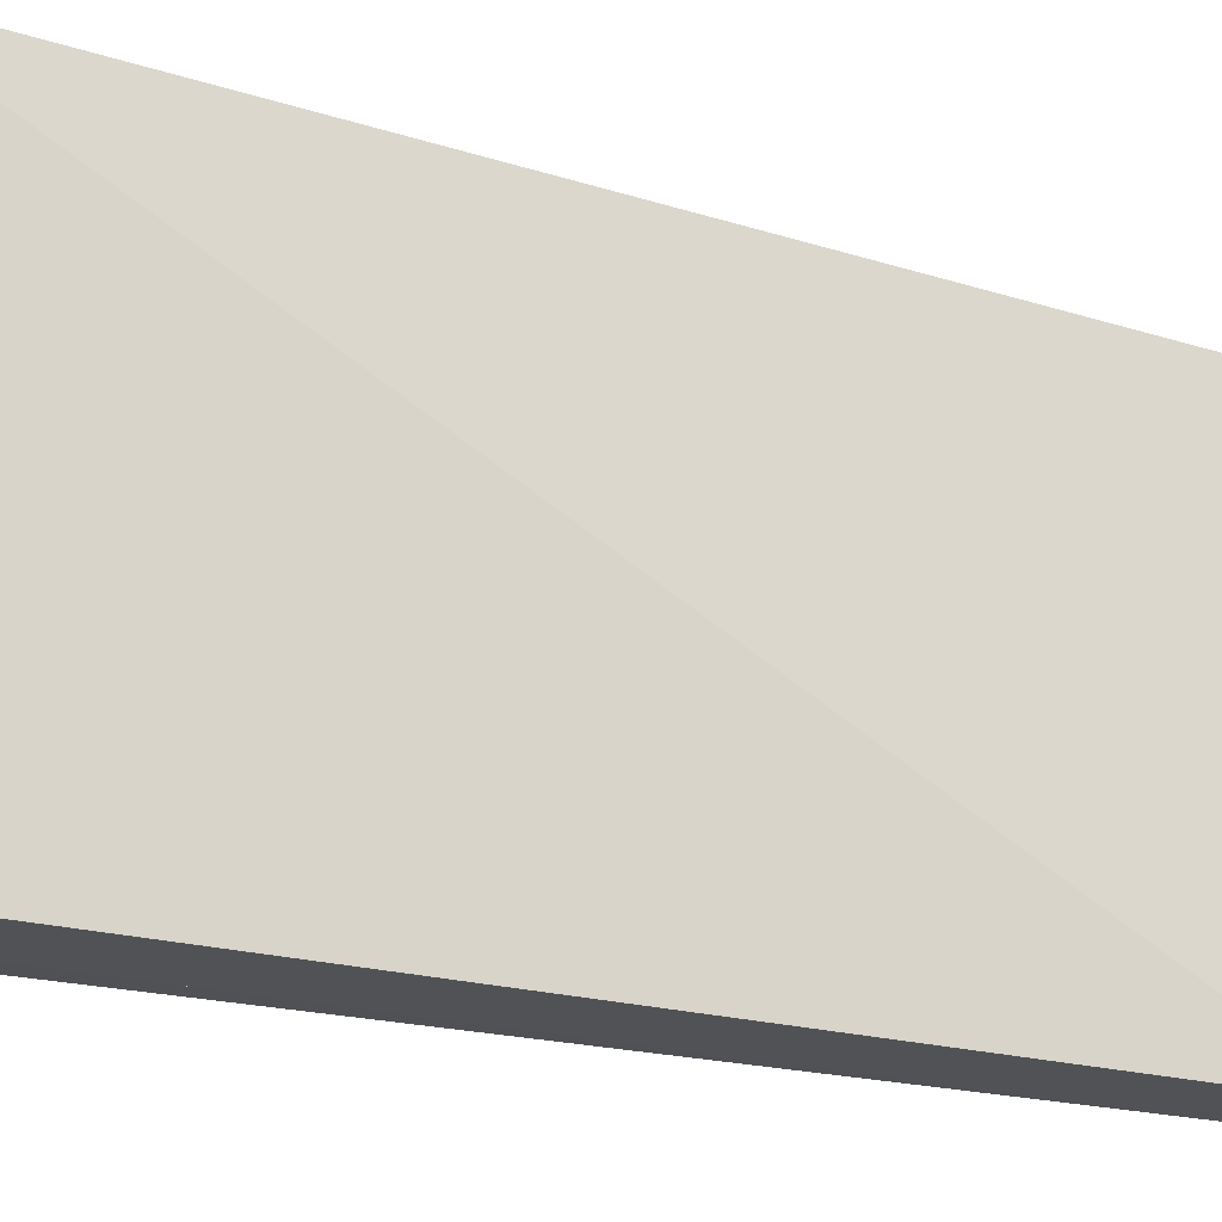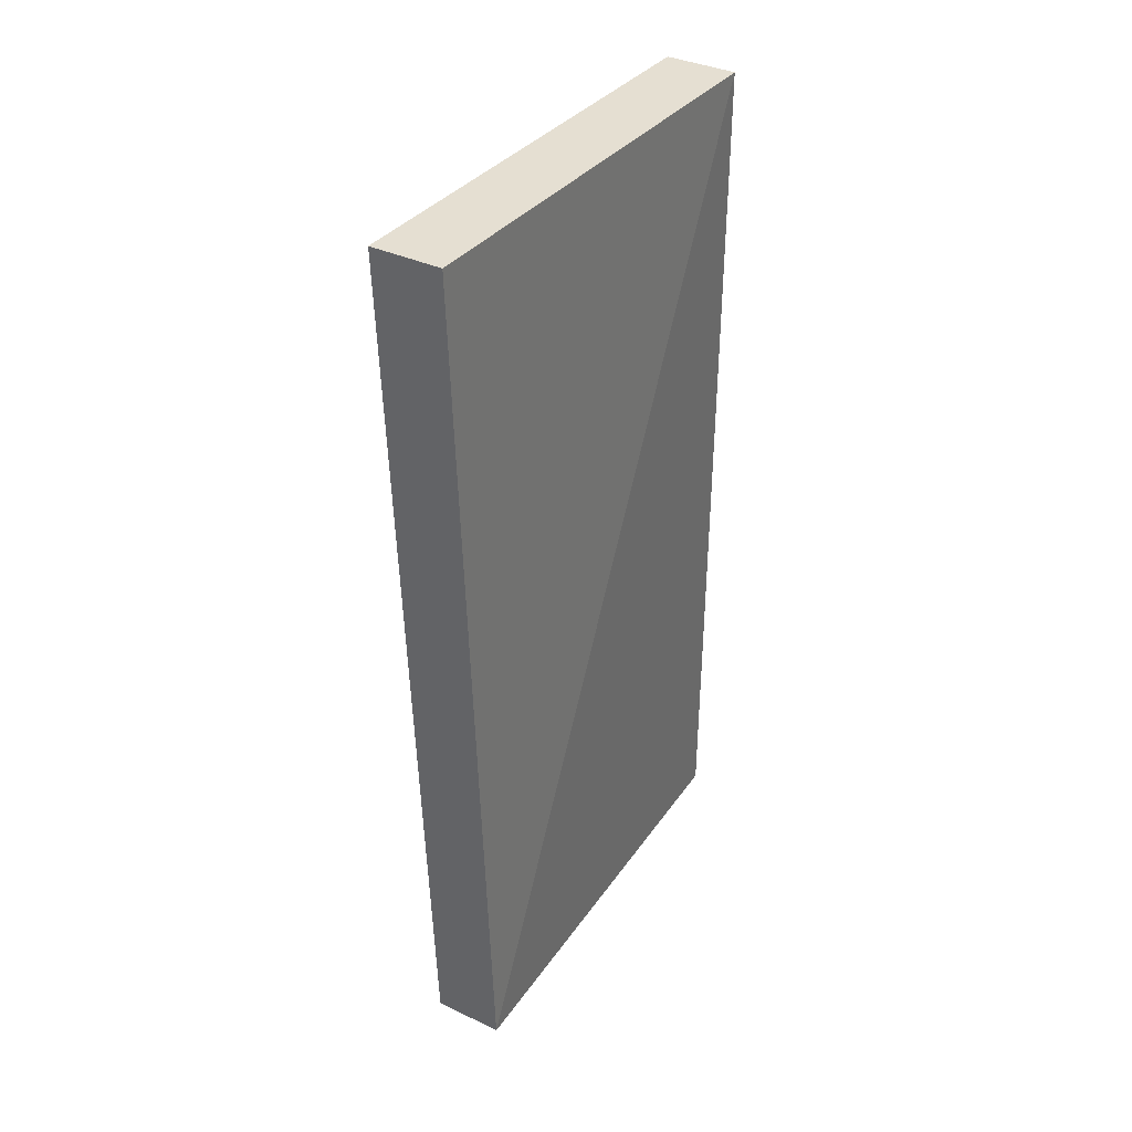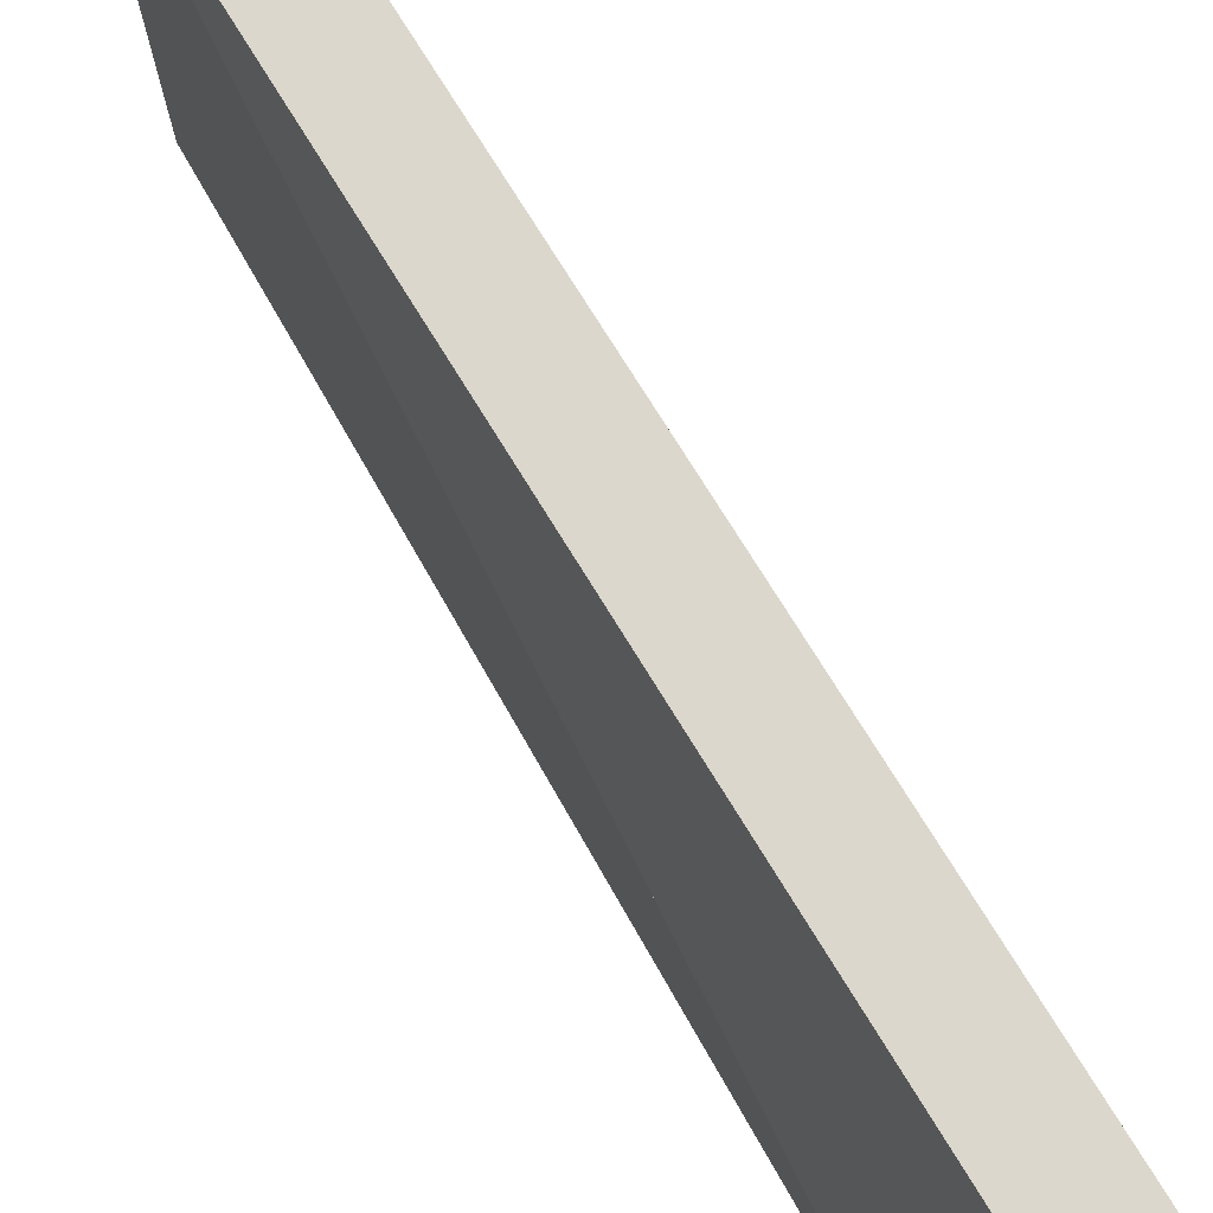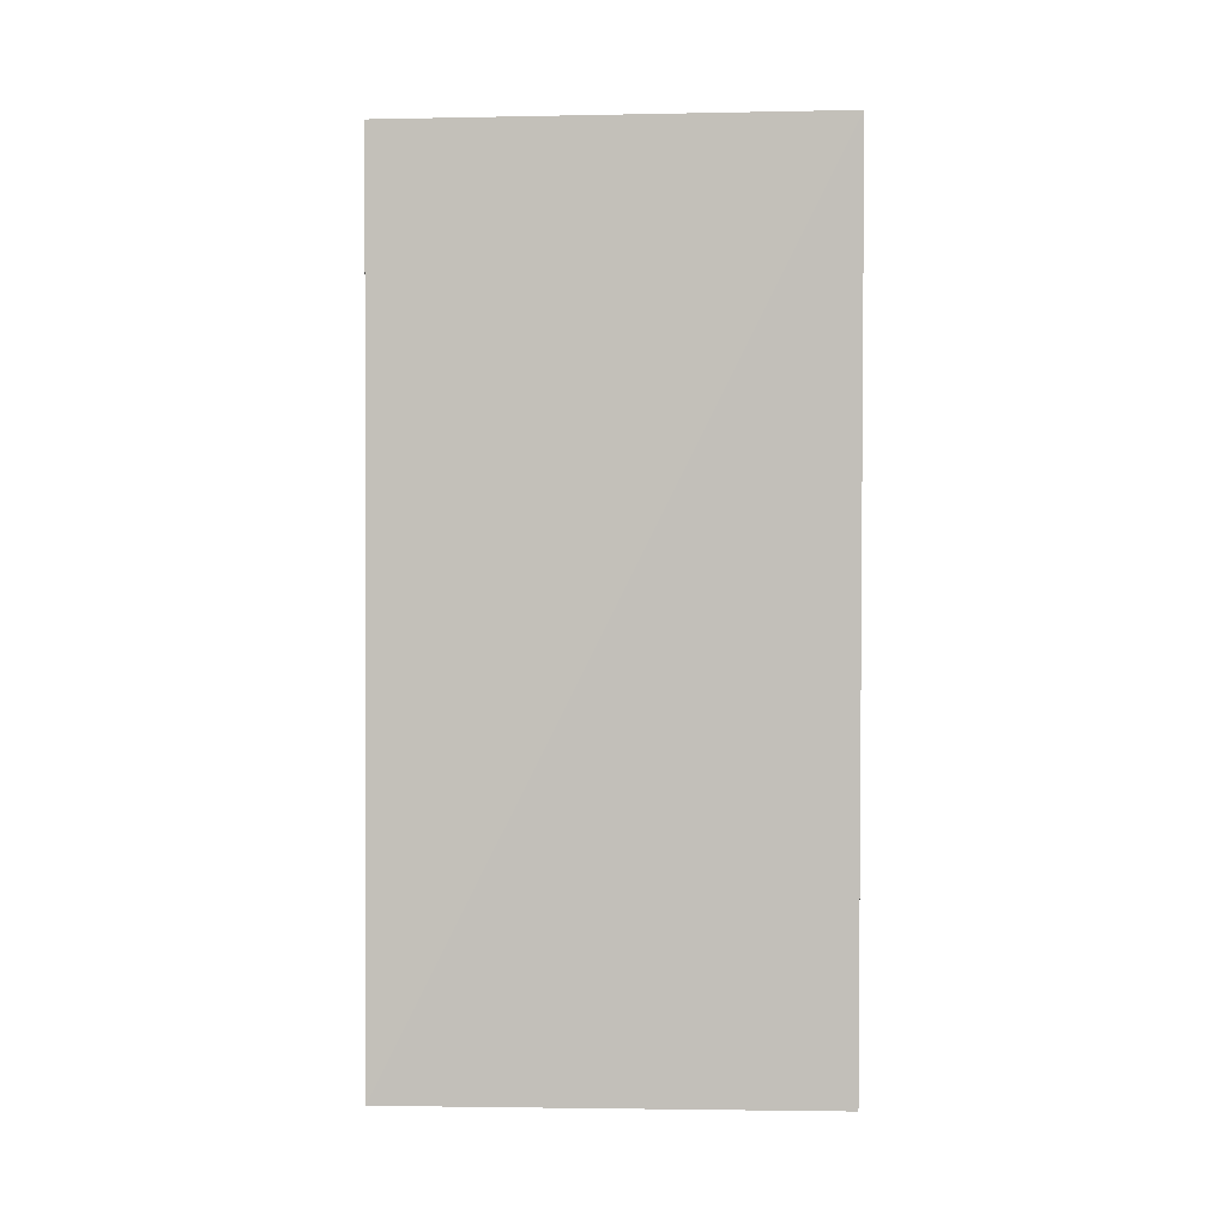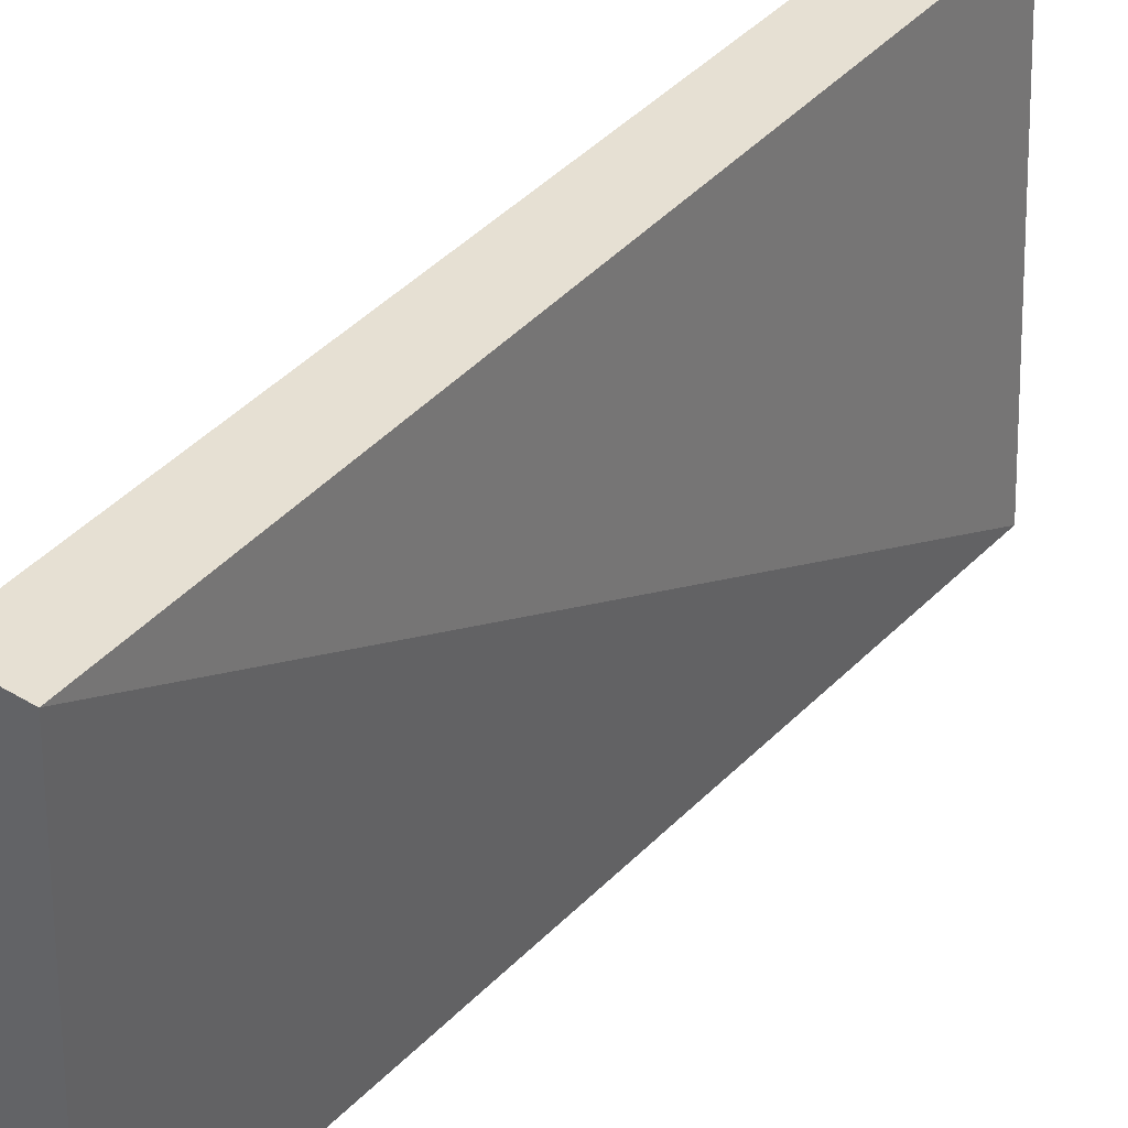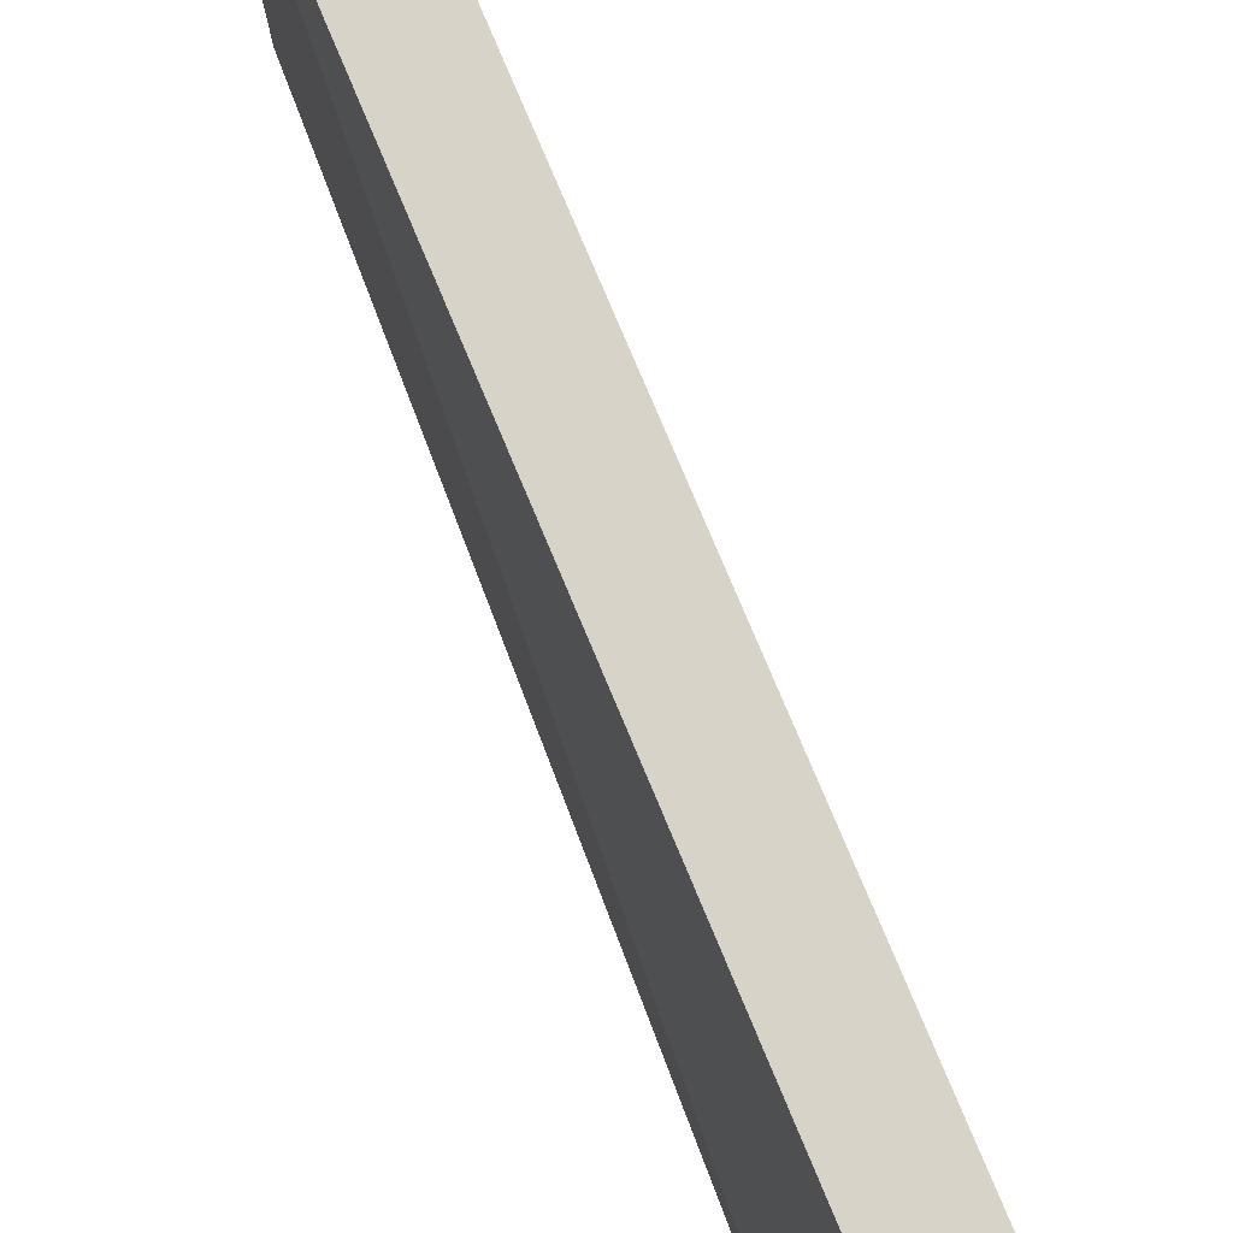
<metadata>
{"format":"obj","ext":"obj","renderer":"f3d","projection":"perspective","resolution":1024,"background":"white","views":[{"elev":-20.2,"azim":-118.8,"up":"+Y"},{"elev":37.6,"azim":-149.2,"up":"+Z"},{"elev":73.3,"azim":-29.7,"up":"+Y"},{"elev":2.8,"azim":-87.6,"up":"+Z"},{"elev":38.1,"azim":36.9,"up":"+Y"},{"elev":77.3,"azim":-21.0,"up":"+Y"}]}
</metadata>
<code>
v -0.7238 -0.03137 -0.4461
v -0.7238 -0.02505 -0.4334
v -0.7231 -0.02505 -0.4461
v -0.7231 -0.03138 -0.4461
v -0.7231 -0.03138 -0.4334
v -0.7228 -0.02505 -0.4334
v -0.7228 -0.03138 -0.4461
v -0.7241 -0.03137 -0.4461
v -0.7241 -0.03137 -0.4334
v -0.7241 -0.02505 -0.4461
f 8 9 10
f 4 3 5
f 9 5 10
f 10 5 3
f 8 10 3
f 8 3 4
f 9 8 4
f 9 4 5
f 8 1 9
f 4 5 7
f 1 7 9
f 9 7 5
f 8 9 5
f 8 5 4
f 1 8 4
f 1 4 7
f 1 2 9
f 7 5 6
f 2 6 9
f 9 6 5
f 1 9 5
f 1 5 7
f 2 1 7
f 2 7 6
f 9 2 10
f 5 3 6
f 2 6 10
f 10 6 3
f 9 10 3
f 9 3 5
f 2 9 5
f 2 5 6
f 2 1 10
f 6 3 7
f 1 7 10
f 10 7 3
f 2 10 3
f 2 3 6
f 1 2 6
f 1 6 7
f 1 8 10
f 7 3 4
f 8 4 10
f 10 4 3
f 1 10 3
f 1 3 7
f 8 1 7
f 8 7 4

</code>
